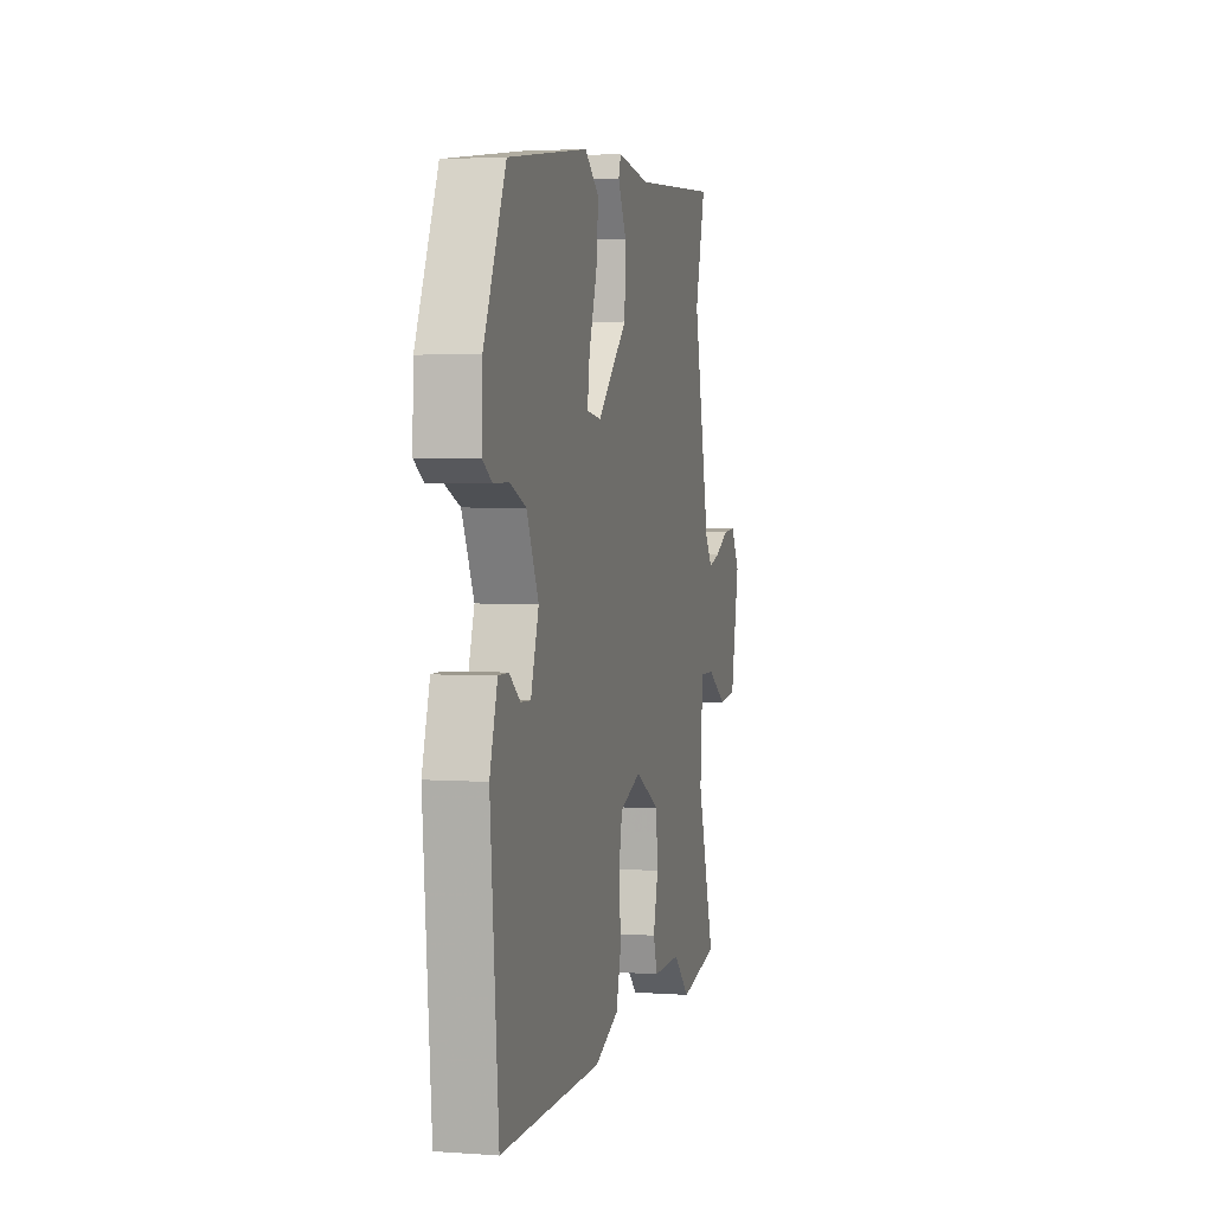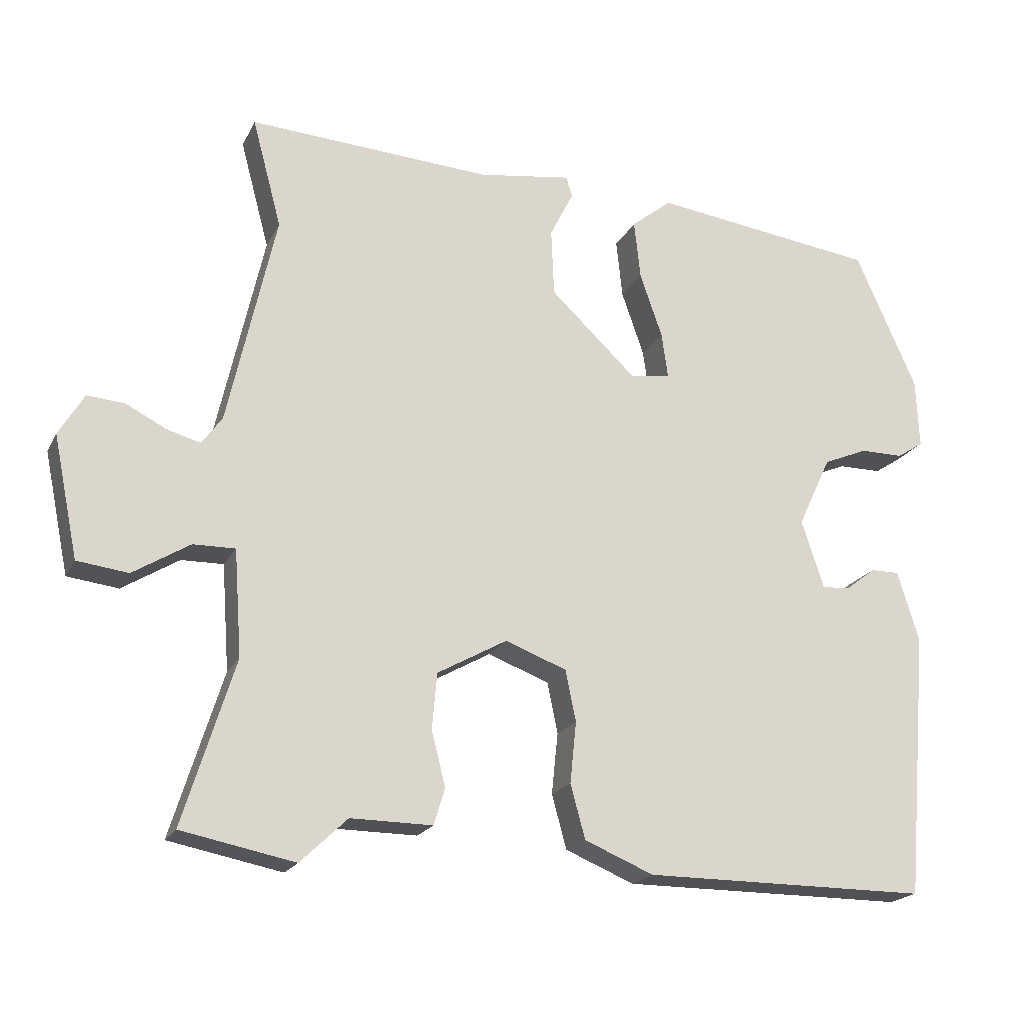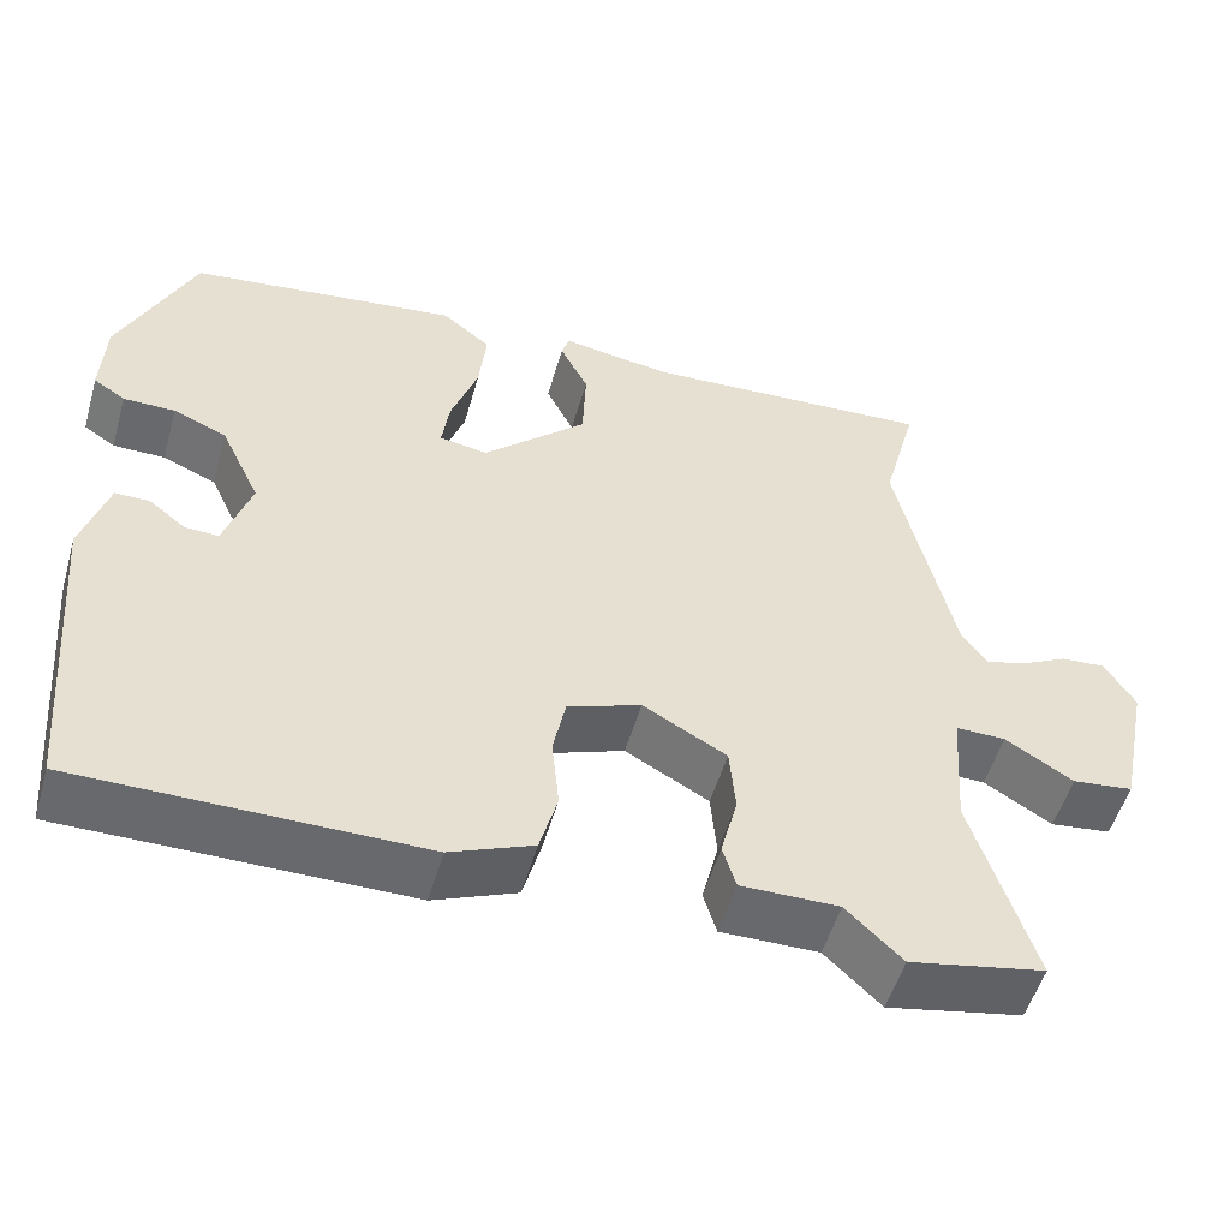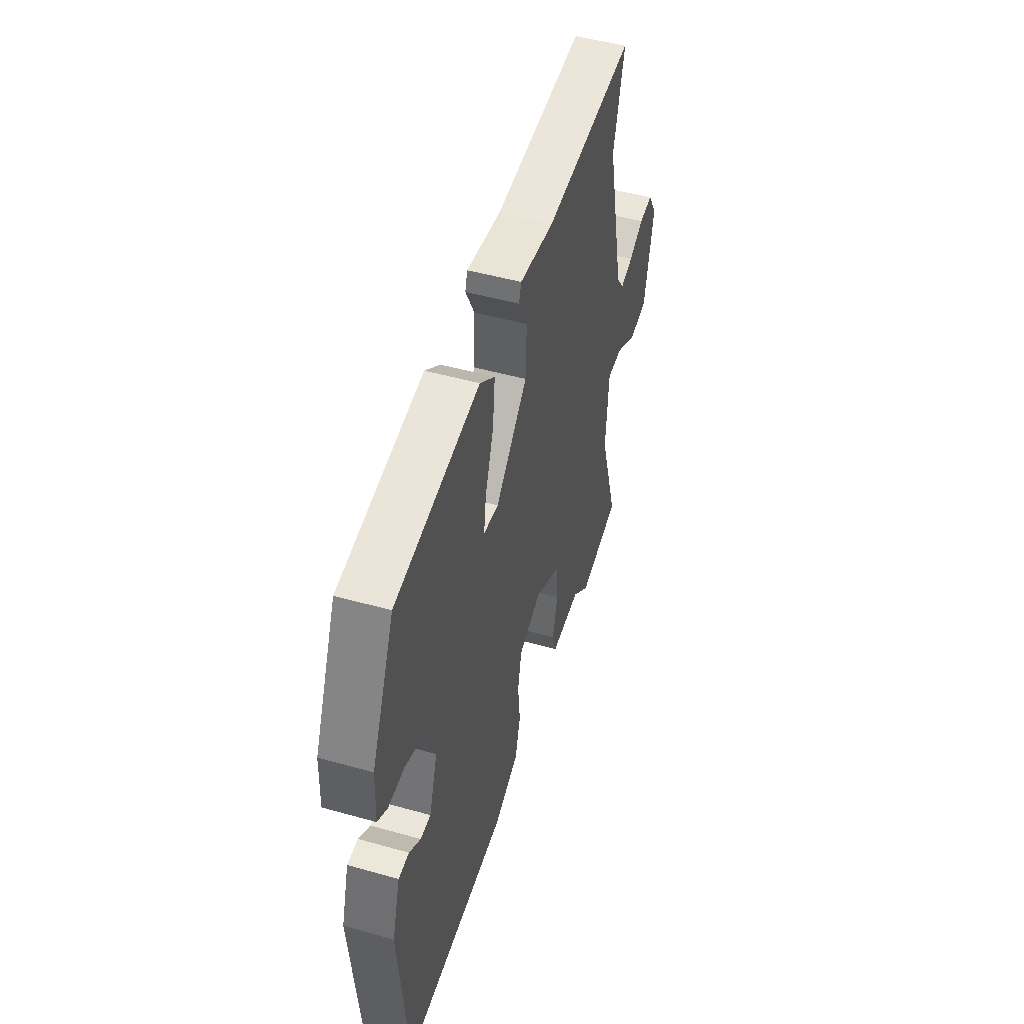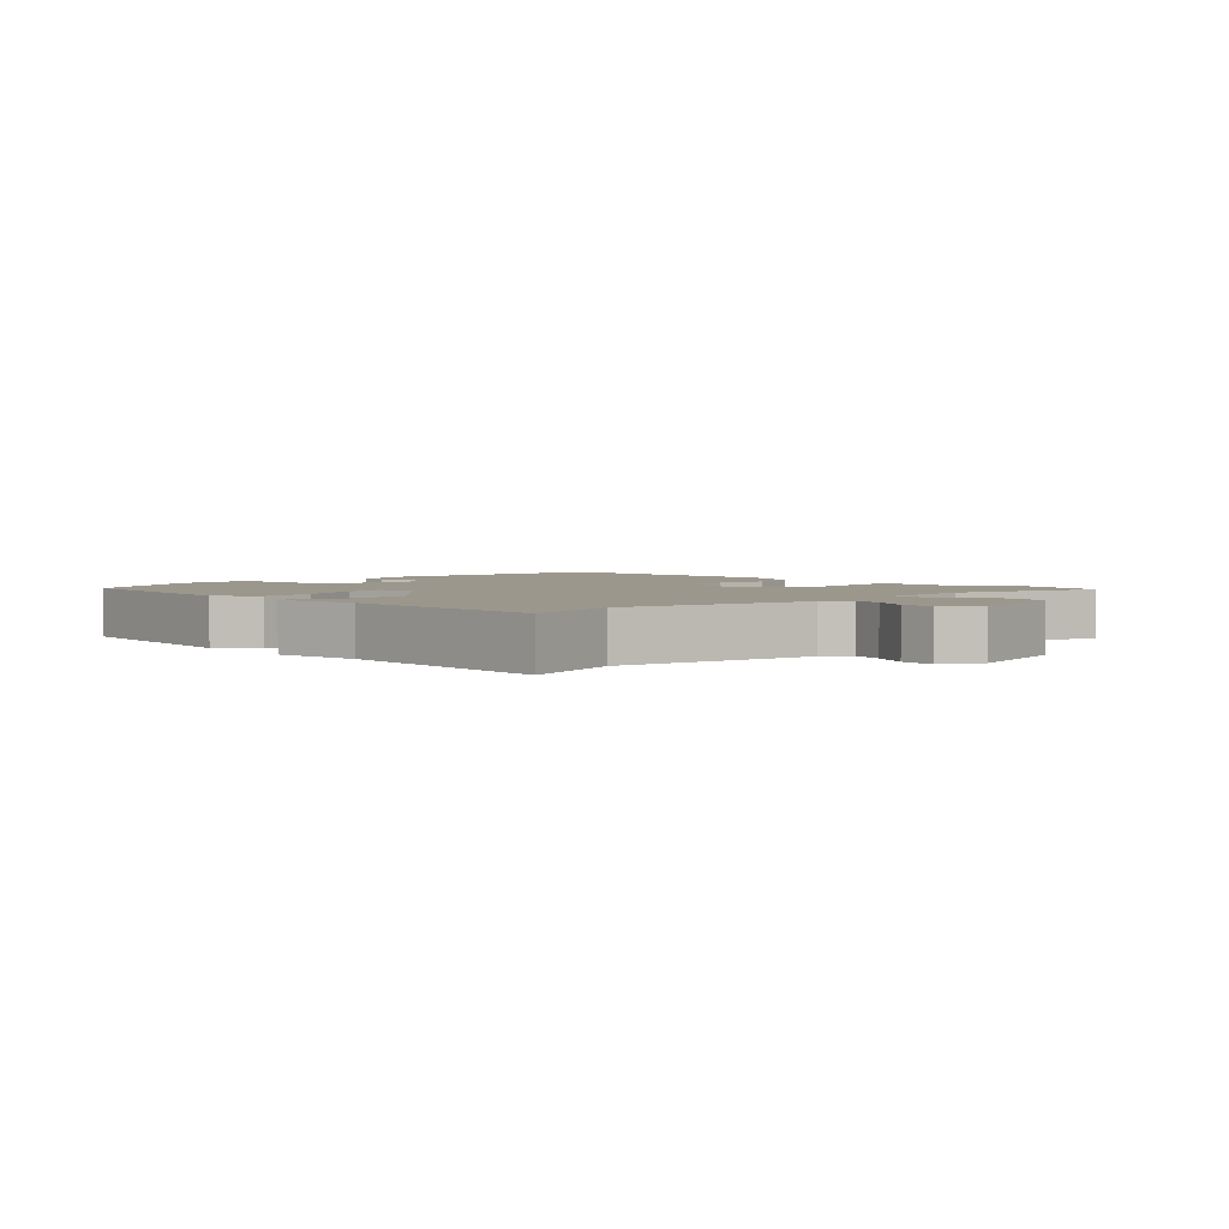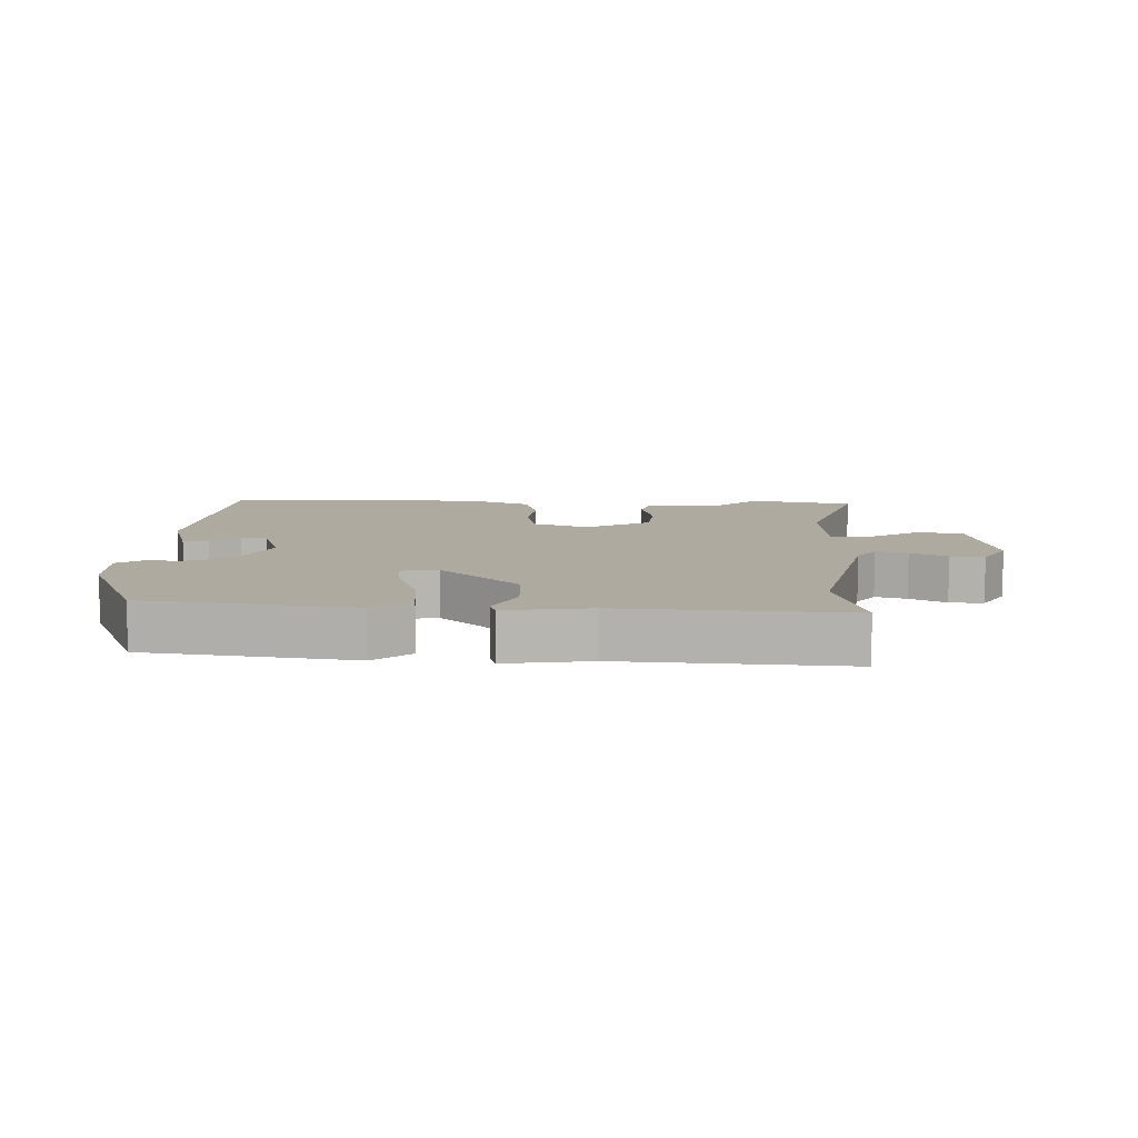
<metadata>
{"format":"obj","ext":"obj","renderer":"f3d","projection":"perspective","resolution":1024,"background":"white","views":[{"elev":3.4,"azim":-76.4,"up":"+Z"},{"elev":-19.9,"azim":159.7,"up":"+Z"},{"elev":-52.8,"azim":-16.0,"up":"+Z"},{"elev":49.7,"azim":-72.8,"up":"+Z"},{"elev":2.9,"azim":45.1,"up":"+Y"},{"elev":9.5,"azim":2.2,"up":"+Y"}]}
</metadata>
<code>
v -0.496 0.07 -0.499
v -0.529 0.07 -0.118
v -0.498 0.07 -0.016
v -0.457 0.07 -0.016
v -0.413 0.07 -0.05
v -0.373 0.07 -0.052
v -0.341 0.07 0.046
v -0.389 0.07 0.148
v -0.453 0.07 0.175
v -0.515 0.07 0.175
v -0.553 0.07 0.2
v -0.549 0.07 0.3
v -0.461 0.07 0.498
v -0.137 0.07 0.54
v -0.079 0.07 0.493
v -0.088 0.07 0.408
v -0.12 0.07 0.316
v -0.129 0.07 0.251
v -0.071 0.07 0.242
v 0.052 0.07 0.358
v 0.056 0.07 0.455
v 0.022 0.07 0.523
v 0.031 0.07 0.552
v 0.164 0.07 0.532
v 0.514 0.07 0.552
v 0.472 0.07 0.395
v 0.54 0.07 0.088
v 0.569 0.07 0.047
v 0.618 0.07 0.061
v 0.675 0.07 0.09
v 0.728 0.07 0.094
v 0.764 0.07 0.034
v 0.728 0.07 -0.14
v 0.655 0.07 -0.149
v 0.574 0.07 -0.099
v 0.514 0.07 -0.098
v 0.503 0.07 -0.25
v 0.576 0.07 -0.485
v 0.414 0.07 -0.517
v 0.347 0.07 -0.453
v 0.23 0.07 -0.454
v 0.214 0.07 -0.402
v 0.234 0.07 -0.323
v 0.227 0.07 -0.243
v 0.127 0.07 -0.187
v 0.039 0.07 -0.22
v 0.024 0.07 -0.293
v 0.033 0.07 -0.381
v 0.012 0.07 -0.458
v -0.087 0.07 -0.499
v -0.496 0 -0.499
v -0.529 0 -0.118
v -0.498 0 -0.016
v -0.457 0 -0.016
v -0.413 0 -0.05
v -0.373 0 -0.052
v -0.341 0 0.046
v -0.389 0 0.148
v -0.453 0 0.175
v -0.515 0 0.175
v -0.553 0 0.2
v -0.549 0 0.3
v -0.461 0 0.498
v -0.137 0 0.54
v -0.079 0 0.493
v -0.088 0 0.408
v -0.12 0 0.316
v -0.129 0 0.251
v -0.071 0 0.242
v 0.052 0 0.358
v 0.056 0 0.455
v 0.022 0 0.523
v 0.031 0 0.552
v 0.164 0 0.532
v 0.514 0 0.552
v 0.472 0 0.395
v 0.54 0 0.088
v 0.569 0 0.047
v 0.618 0 0.061
v 0.675 0 0.09
v 0.728 0 0.094
v 0.764 0 0.034
v 0.728 0 -0.14
v 0.655 0 -0.149
v 0.574 0 -0.099
v 0.514 0 -0.098
v 0.503 0 -0.25
v 0.576 0 -0.485
v 0.414 0 -0.517
v 0.347 0 -0.453
v 0.23 0 -0.454
v 0.214 0 -0.402
v 0.234 0 -0.323
v 0.227 0 -0.243
v 0.127 0 -0.187
v 0.039 0 -0.22
v 0.024 0 -0.293
v 0.033 0 -0.381
v 0.012 0 -0.458
v -0.087 0 -0.499
f 1 2 3
f 50 1 3
f 49 50 3
f 48 49 3
f 47 48 3
f 40 41 42 43
f 40 43 44
f 39 40 44
f 38 39 44
f 37 38 44
f 36 37 44 45
f 33 34 35
f 32 33 35
f 31 32 35
f 30 31 35
f 29 30 35
f 28 29 35 36
f 27 28 36 45
f 24 25 26
f 24 26 27
f 23 24 27
f 22 23 27
f 21 22 27
f 27 45 46
f 21 27 46
f 20 21 46
f 15 16 17
f 14 15 17
f 13 14 17
f 12 13 17
f 11 12 17
f 10 11 17
f 9 10 17
f 8 9 17 18
f 7 8 18 19
f 3 4 5
f 47 3 5
f 47 5 6
f 46 47 6
f 20 46 6
f 19 20 6
f 6 7 19
f 53 52 51
f 53 51 100
f 53 100 99
f 53 99 98
f 53 98 97
f 93 92 91 90
f 94 93 90
f 94 90 89
f 94 89 88
f 94 88 87
f 95 94 87 86
f 85 84 83
f 85 83 82
f 85 82 81
f 85 81 80
f 85 80 79
f 86 85 79 78
f 95 86 78 77
f 76 75 74
f 77 76 74
f 77 74 73
f 77 73 72
f 77 72 71
f 96 95 77
f 96 77 71
f 96 71 70
f 67 66 65
f 67 65 64
f 67 64 63
f 67 63 62
f 67 62 61
f 67 61 60
f 67 60 59
f 68 67 59 58
f 69 68 58 57
f 55 54 53
f 55 53 97
f 56 55 97
f 56 97 96
f 56 96 70
f 56 70 69
f 69 57 56
f 1 51 52 2
f 2 52 53 3
f 3 53 54 4
f 4 54 55 5
f 5 55 56 6
f 6 56 57 7
f 7 57 58 8
f 8 58 59 9
f 9 59 60 10
f 10 60 61 11
f 11 61 62 12
f 12 62 63 13
f 13 63 64 14
f 14 64 65 15
f 15 65 66 16
f 16 66 67 17
f 17 67 68 18
f 18 68 69 19
f 19 69 70 20
f 20 70 71 21
f 21 71 72 22
f 22 72 73 23
f 23 73 74 24
f 24 74 75 25
f 25 75 76 26
f 26 76 77 27
f 27 77 78 28
f 28 78 79 29
f 29 79 80 30
f 30 80 81 31
f 31 81 82 32
f 32 82 83 33
f 33 83 84 34
f 34 84 85 35
f 35 85 86 36
f 36 86 87 37
f 37 87 88 38
f 38 88 89 39
f 39 89 90 40
f 40 90 91 41
f 41 91 92 42
f 42 92 93 43
f 43 93 94 44
f 44 94 95 45
f 45 95 96 46
f 46 96 97 47
f 47 97 98 48
f 48 98 99 49
f 49 99 100 50
f 50 100 51 1

</code>
